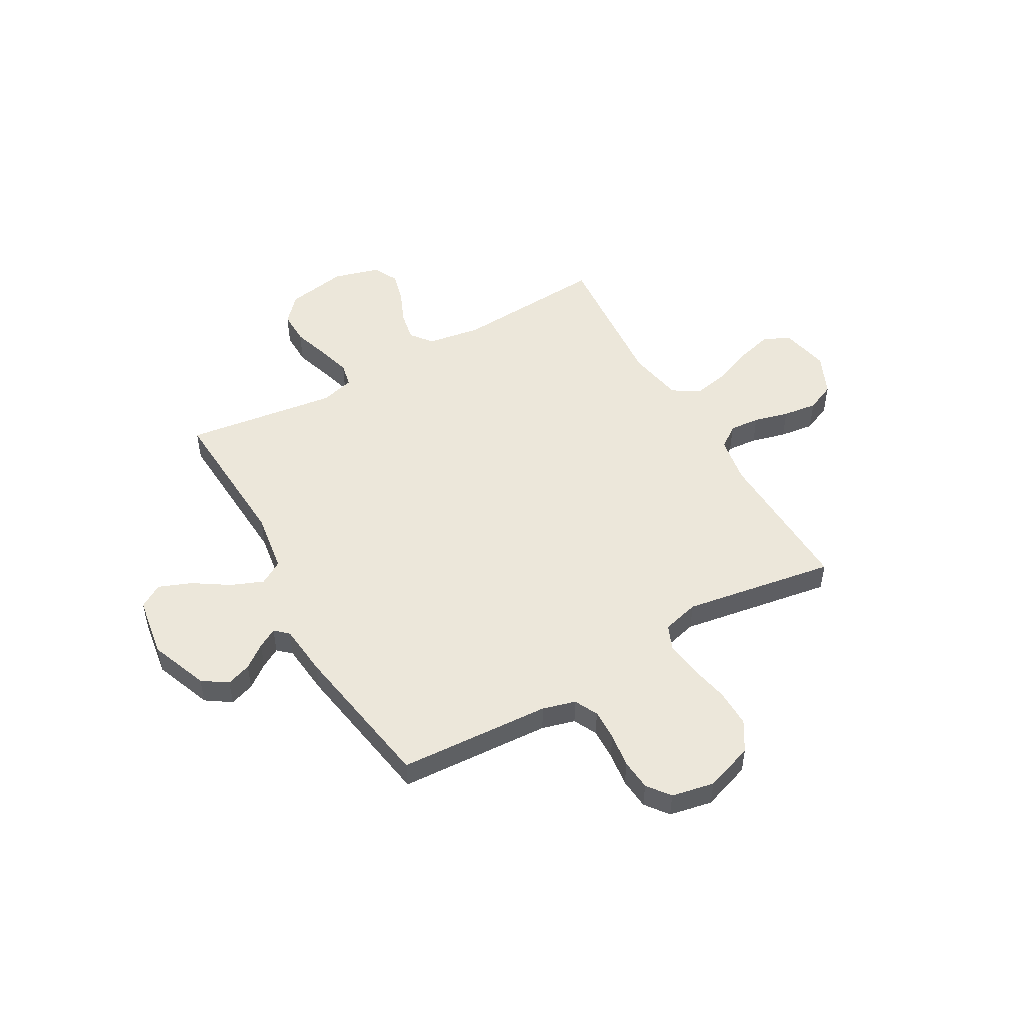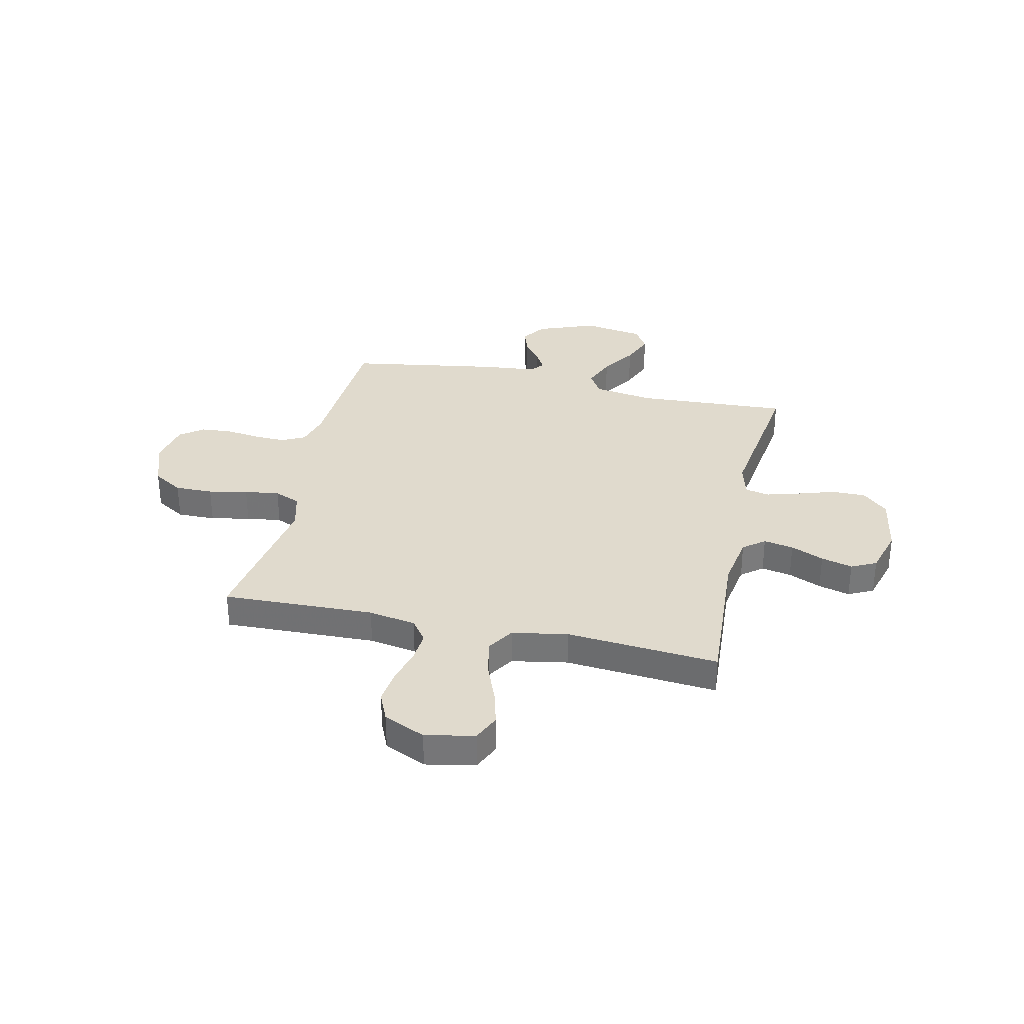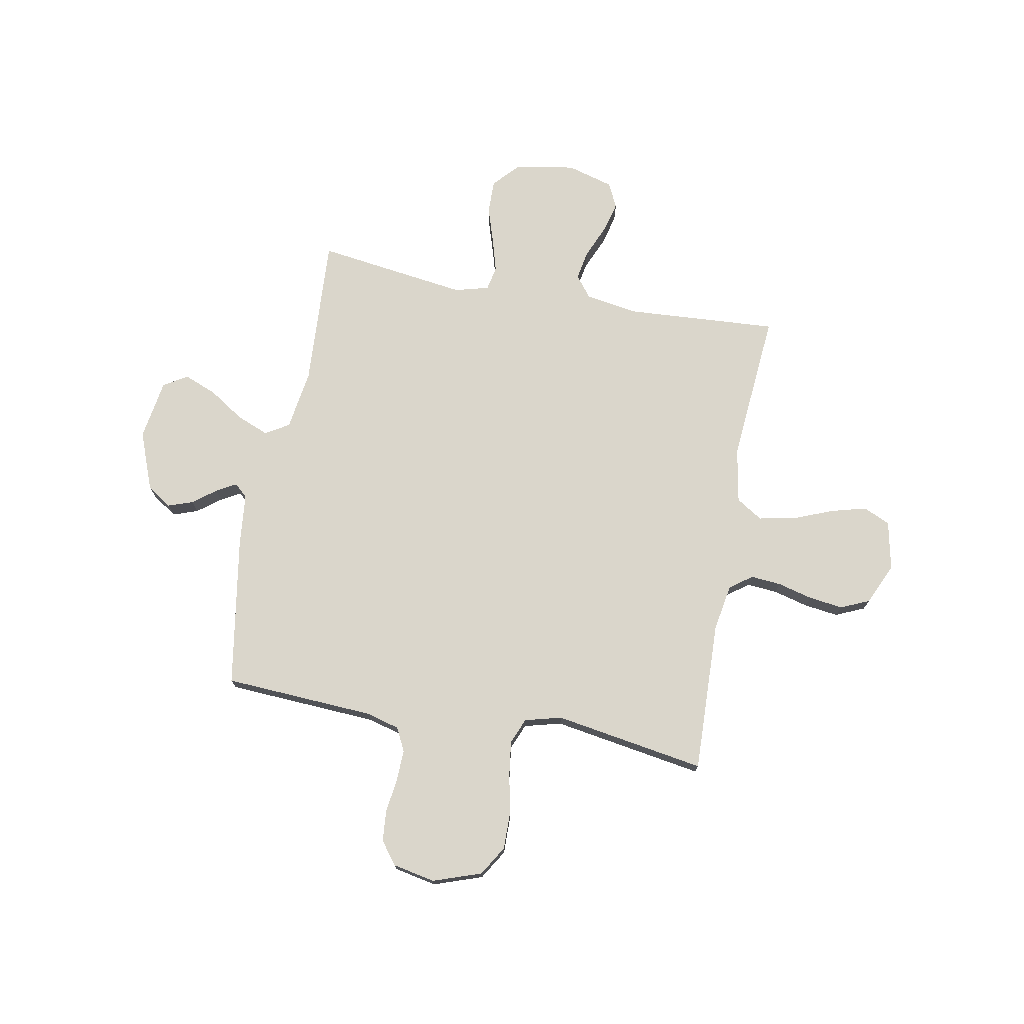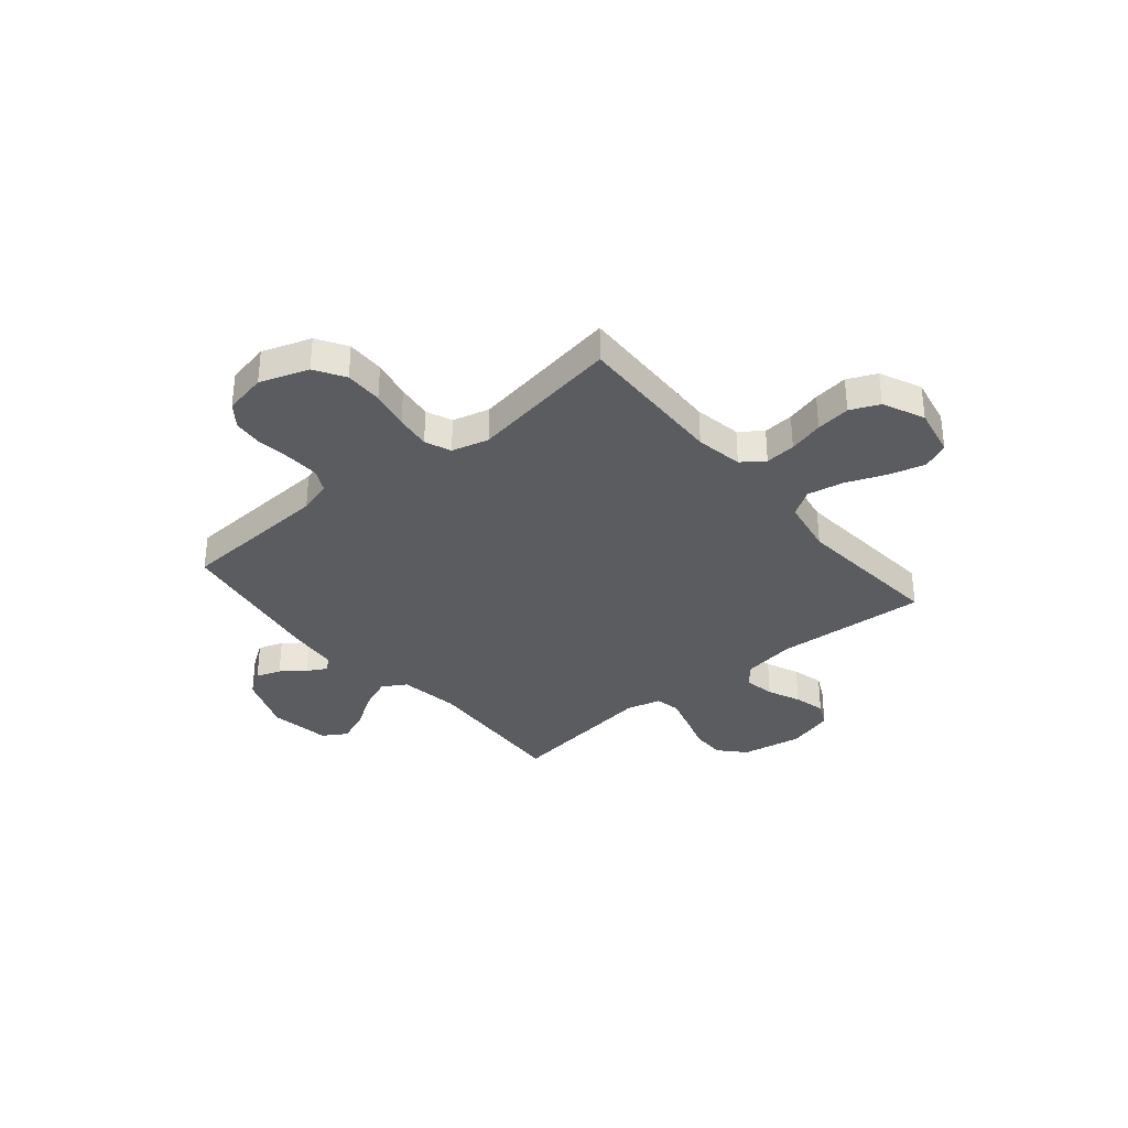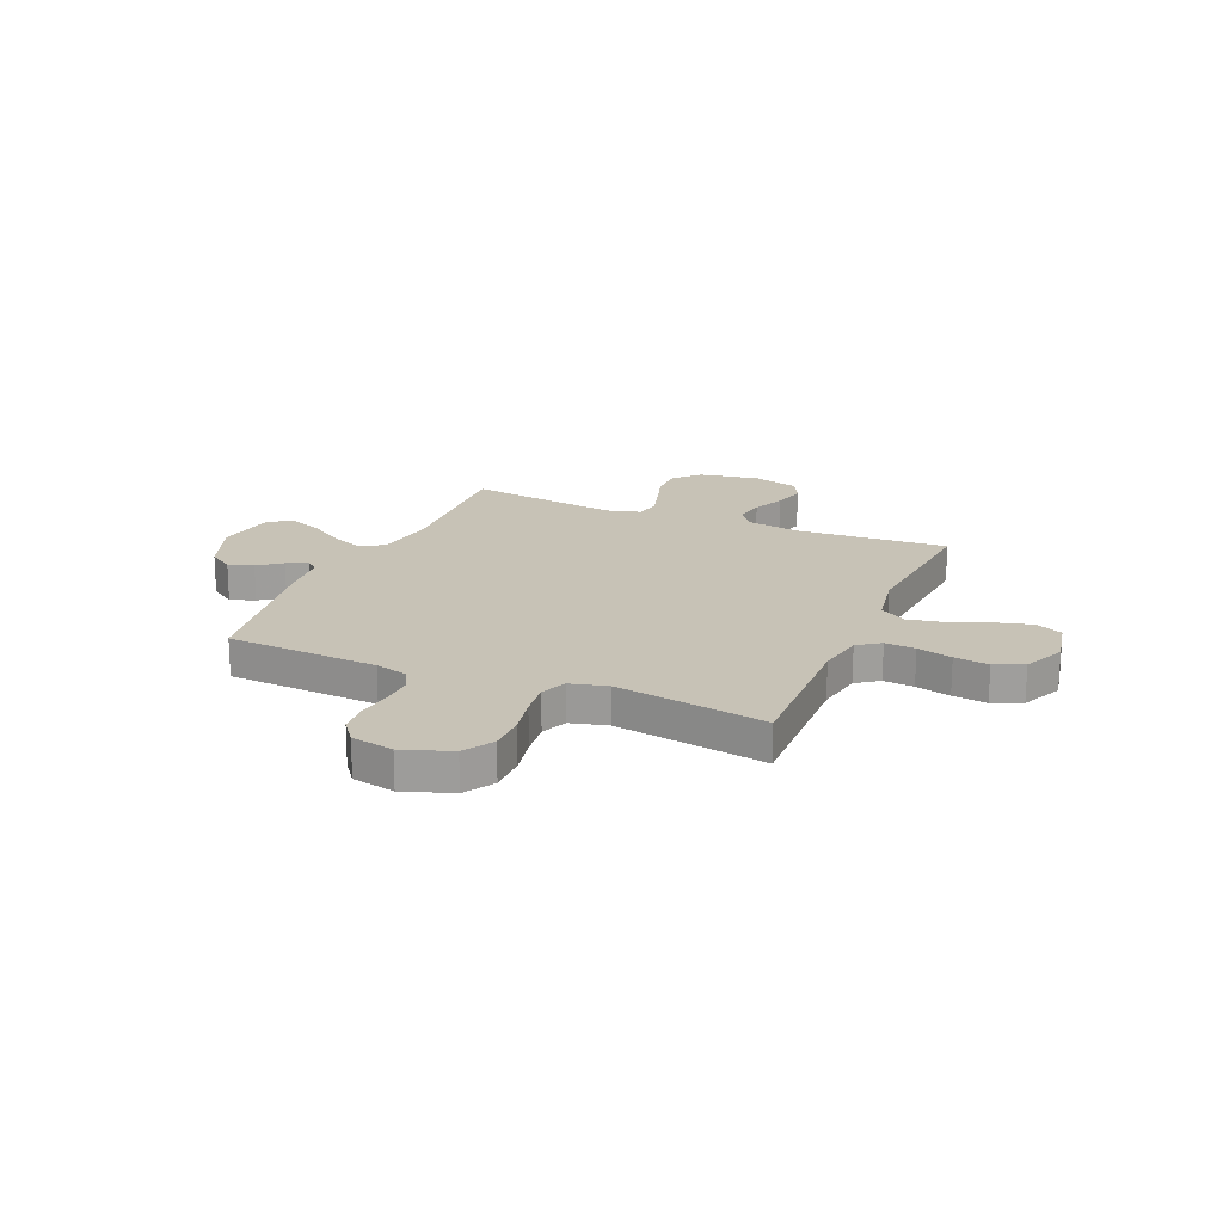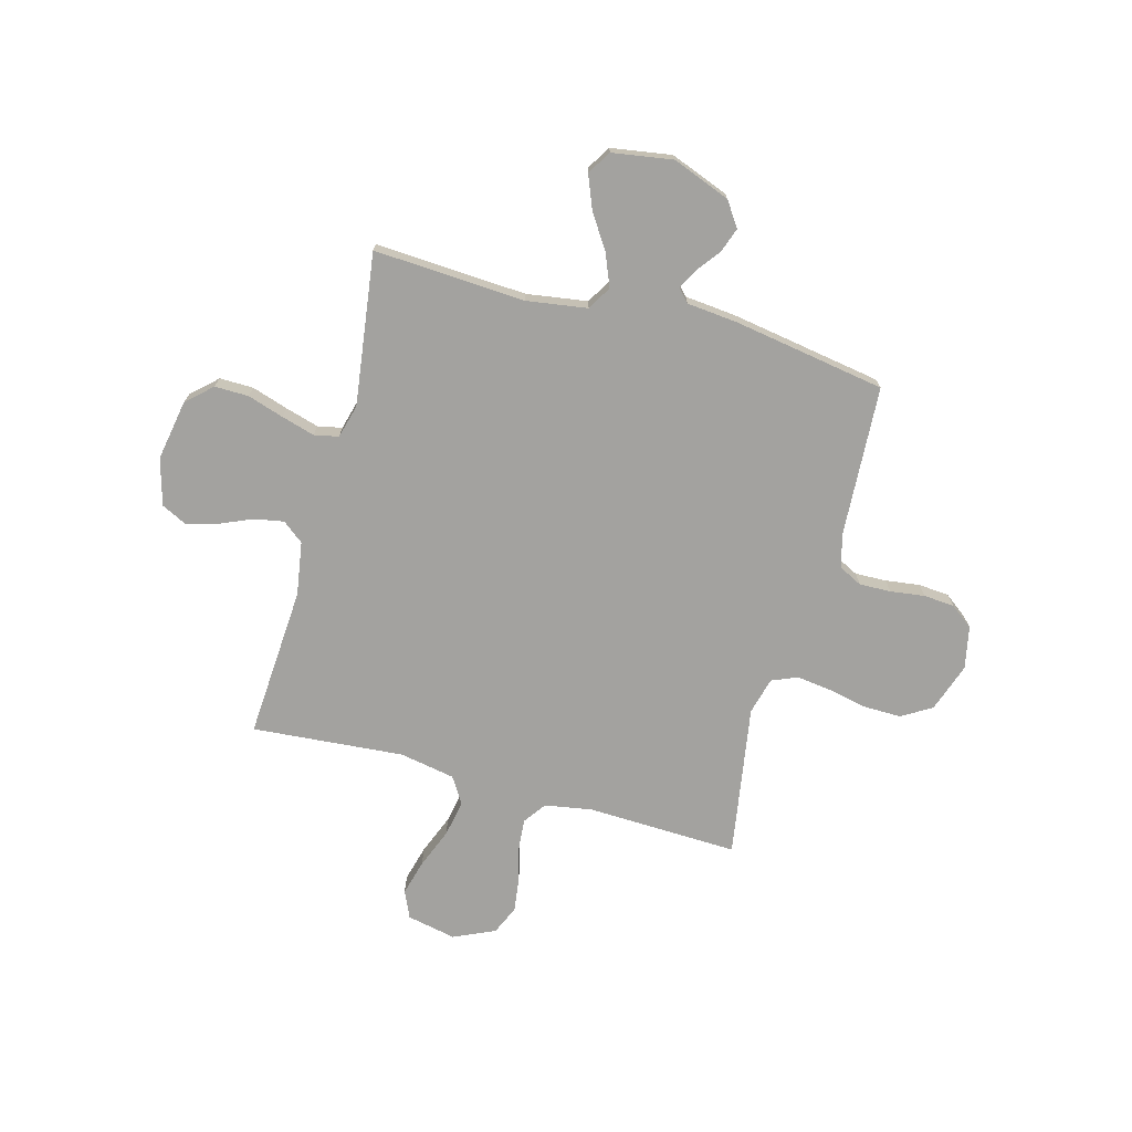
<metadata>
{"format":"obj","ext":"obj","renderer":"f3d","projection":"perspective","resolution":1024,"background":"white","views":[{"elev":50.3,"azim":-29.7,"up":"+Y"},{"elev":33.0,"azim":102.6,"up":"+Y"},{"elev":73.9,"azim":10.5,"up":"+Y"},{"elev":-34.1,"azim":39.9,"up":"+Y"},{"elev":19.2,"azim":23.2,"up":"+Y"},{"elev":-72.5,"azim":-105.3,"up":"+Y"}]}
</metadata>
<code>
v 0.5 0.07 0.5
v 0.49 0.07 0.2
v 0.506 0.07 0.107
v 0.55 0.07 0.075
v 0.61 0.07 0.08
v 0.679 0.07 0.098
v 0.747 0.07 0.107
v 0.804 0.07 0.082
v 0.841 0.07 0
v 0.821 0.07 -0.097
v 0.768 0.07 -0.121
v 0.697 0.07 -0.102
v 0.619 0.07 -0.071
v 0.547 0.07 -0.057
v 0.495 0.07 -0.09
v 0.475 0.07 -0.2
v 0.5 0.07 -0.5
v 0.2 0.07 -0.481
v 0.094 0.07 -0.498
v 0.061 0.07 -0.54
v 0.072 0.07 -0.599
v 0.1 0.07 -0.664
v 0.116 0.07 -0.726
v 0.092 0.07 -0.775
v 0 0.07 -0.801
v -0.12 0.07 -0.78
v -0.166 0.07 -0.73
v -0.165 0.07 -0.663
v -0.142 0.07 -0.591
v -0.123 0.07 -0.525
v -0.133 0.07 -0.477
v -0.2 0.07 -0.459
v -0.5 0.07 -0.5
v -0.483 0.07 -0.2
v -0.501 0.07 -0.08
v -0.548 0.07 -0.052
v -0.612 0.07 -0.078
v -0.681 0.07 -0.123
v -0.746 0.07 -0.149
v -0.793 0.07 -0.12
v -0.812 0.07 0
v -0.768 0.07 0.115
v -0.719 0.07 0.148
v -0.67 0.07 0.131
v -0.624 0.07 0.096
v -0.585 0.07 0.074
v -0.559 0.07 0.098
v -0.549 0.07 0.2
v -0.5 0.07 0.5
v -0.2 0.07 0.517
v -0.135 0.07 0.535
v -0.112 0.07 0.581
v -0.114 0.07 0.643
v -0.123 0.07 0.711
v -0.118 0.07 0.772
v -0.084 0.07 0.817
v 0 0.07 0.834
v 0.096 0.07 0.801
v 0.132 0.07 0.742
v 0.131 0.07 0.667
v 0.115 0.07 0.59
v 0.106 0.07 0.521
v 0.127 0.07 0.47
v 0.2 0.07 0.451
v 0.5 0 0.5
v 0.49 0 0.2
v 0.506 0 0.107
v 0.55 0 0.075
v 0.61 0 0.08
v 0.679 0 0.098
v 0.747 0 0.107
v 0.804 0 0.082
v 0.841 0 0
v 0.821 0 -0.097
v 0.768 0 -0.121
v 0.697 0 -0.102
v 0.619 0 -0.071
v 0.547 0 -0.057
v 0.495 0 -0.09
v 0.475 0 -0.2
v 0.5 0 -0.5
v 0.2 0 -0.481
v 0.094 0 -0.498
v 0.061 0 -0.54
v 0.072 0 -0.599
v 0.1 0 -0.664
v 0.116 0 -0.726
v 0.092 0 -0.775
v 0 0 -0.801
v -0.12 0 -0.78
v -0.166 0 -0.73
v -0.165 0 -0.663
v -0.142 0 -0.591
v -0.123 0 -0.525
v -0.133 0 -0.477
v -0.2 0 -0.459
v -0.5 0 -0.5
v -0.483 0 -0.2
v -0.501 0 -0.08
v -0.548 0 -0.052
v -0.612 0 -0.078
v -0.681 0 -0.123
v -0.746 0 -0.149
v -0.793 0 -0.12
v -0.812 0 0
v -0.768 0 0.115
v -0.719 0 0.148
v -0.67 0 0.131
v -0.624 0 0.096
v -0.585 0 0.074
v -0.559 0 0.098
v -0.549 0 0.2
v -0.5 0 0.5
v -0.2 0 0.517
v -0.135 0 0.535
v -0.112 0 0.581
v -0.114 0 0.643
v -0.123 0 0.711
v -0.118 0 0.772
v -0.084 0 0.817
v 0 0 0.834
v 0.096 0 0.801
v 0.132 0 0.742
v 0.131 0 0.667
v 0.115 0 0.59
v 0.106 0 0.521
v 0.127 0 0.47
v 0.2 0 0.451
f 58 59 60 61
f 58 61 62
f 57 58 62
f 56 57 62
f 53 54 55 56
f 52 53 56 62
f 51 52 62 63
f 47 48 49 50
f 47 50 51 63
f 42 43 44 45
f 42 45 46
f 41 42 46
f 40 41 46
f 37 38 39 40
f 36 37 40 46
f 35 36 46 47
f 32 33 34
f 31 32 34 35
f 26 27 28 29
f 26 29 30
f 25 26 30
f 24 25 30 31
f 21 22 23 24
f 20 21 24 31
f 16 17 18
f 15 16 18 19
f 10 11 12 13
f 10 13 14
f 9 10 14
f 8 9 14
f 5 6 7 8
f 4 5 8 14
f 3 4 14 15
f 64 1 2
f 19 20 31 35
f 35 47 63 64
f 15 19 35 64
f 2 3 15 64
f 125 124 123 122
f 126 125 122
f 126 122 121
f 126 121 120
f 120 119 118 117
f 126 120 117 116
f 127 126 116 115
f 114 113 112 111
f 127 115 114 111
f 109 108 107 106
f 110 109 106
f 110 106 105
f 110 105 104
f 104 103 102 101
f 110 104 101 100
f 111 110 100 99
f 98 97 96
f 99 98 96 95
f 93 92 91 90
f 94 93 90
f 94 90 89
f 95 94 89 88
f 88 87 86 85
f 95 88 85 84
f 82 81 80
f 83 82 80 79
f 77 76 75 74
f 78 77 74
f 78 74 73
f 78 73 72
f 72 71 70 69
f 78 72 69 68
f 79 78 68 67
f 66 65 128
f 99 95 84 83
f 128 127 111 99
f 128 99 83 79
f 128 79 67 66
f 1 65 66 2
f 2 66 67 3
f 3 67 68 4
f 4 68 69 5
f 5 69 70 6
f 6 70 71 7
f 7 71 72 8
f 8 72 73 9
f 9 73 74 10
f 10 74 75 11
f 11 75 76 12
f 12 76 77 13
f 13 77 78 14
f 14 78 79 15
f 15 79 80 16
f 16 80 81 17
f 17 81 82 18
f 18 82 83 19
f 19 83 84 20
f 20 84 85 21
f 21 85 86 22
f 22 86 87 23
f 23 87 88 24
f 24 88 89 25
f 25 89 90 26
f 26 90 91 27
f 27 91 92 28
f 28 92 93 29
f 29 93 94 30
f 30 94 95 31
f 31 95 96 32
f 32 96 97 33
f 33 97 98 34
f 34 98 99 35
f 35 99 100 36
f 36 100 101 37
f 37 101 102 38
f 38 102 103 39
f 39 103 104 40
f 40 104 105 41
f 41 105 106 42
f 42 106 107 43
f 43 107 108 44
f 44 108 109 45
f 45 109 110 46
f 46 110 111 47
f 47 111 112 48
f 48 112 113 49
f 49 113 114 50
f 50 114 115 51
f 51 115 116 52
f 52 116 117 53
f 53 117 118 54
f 54 118 119 55
f 55 119 120 56
f 56 120 121 57
f 57 121 122 58
f 58 122 123 59
f 59 123 124 60
f 60 124 125 61
f 61 125 126 62
f 62 126 127 63
f 63 127 128 64
f 64 128 65 1

</code>
